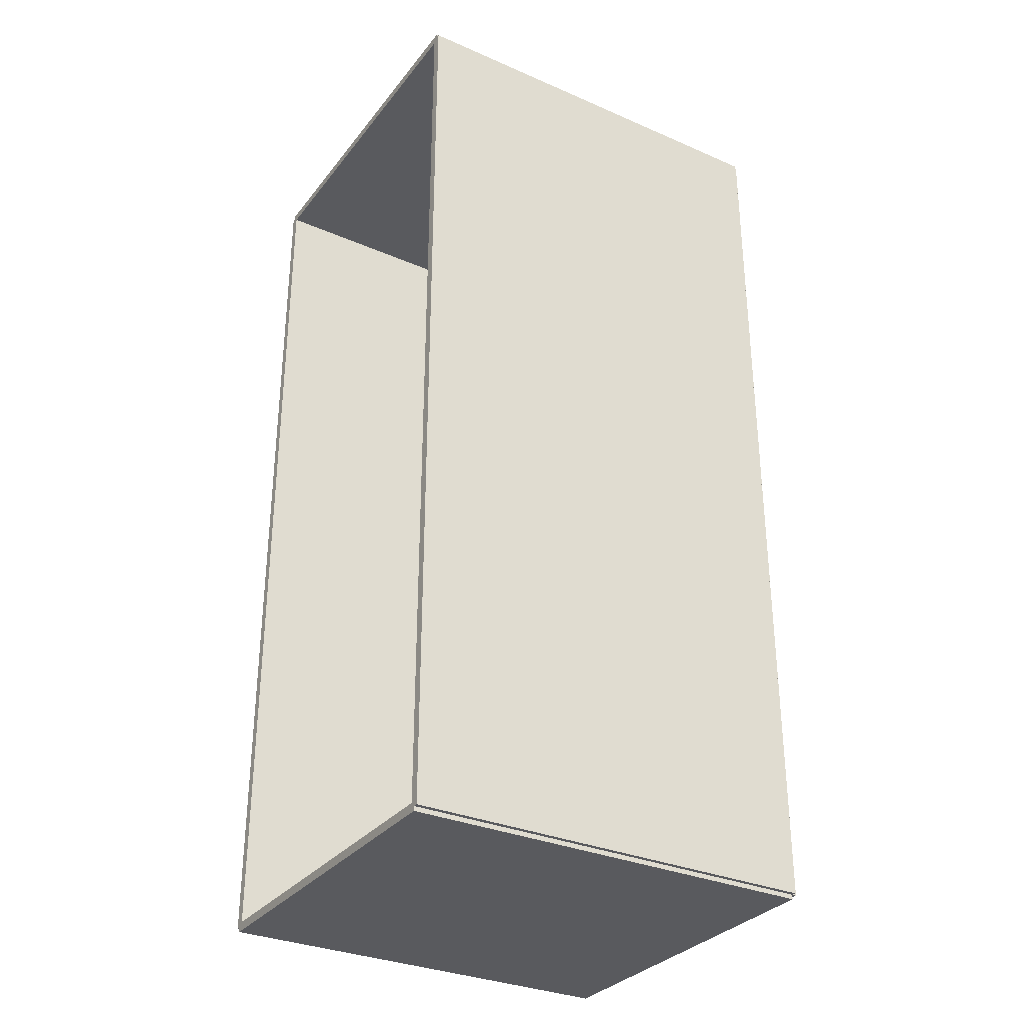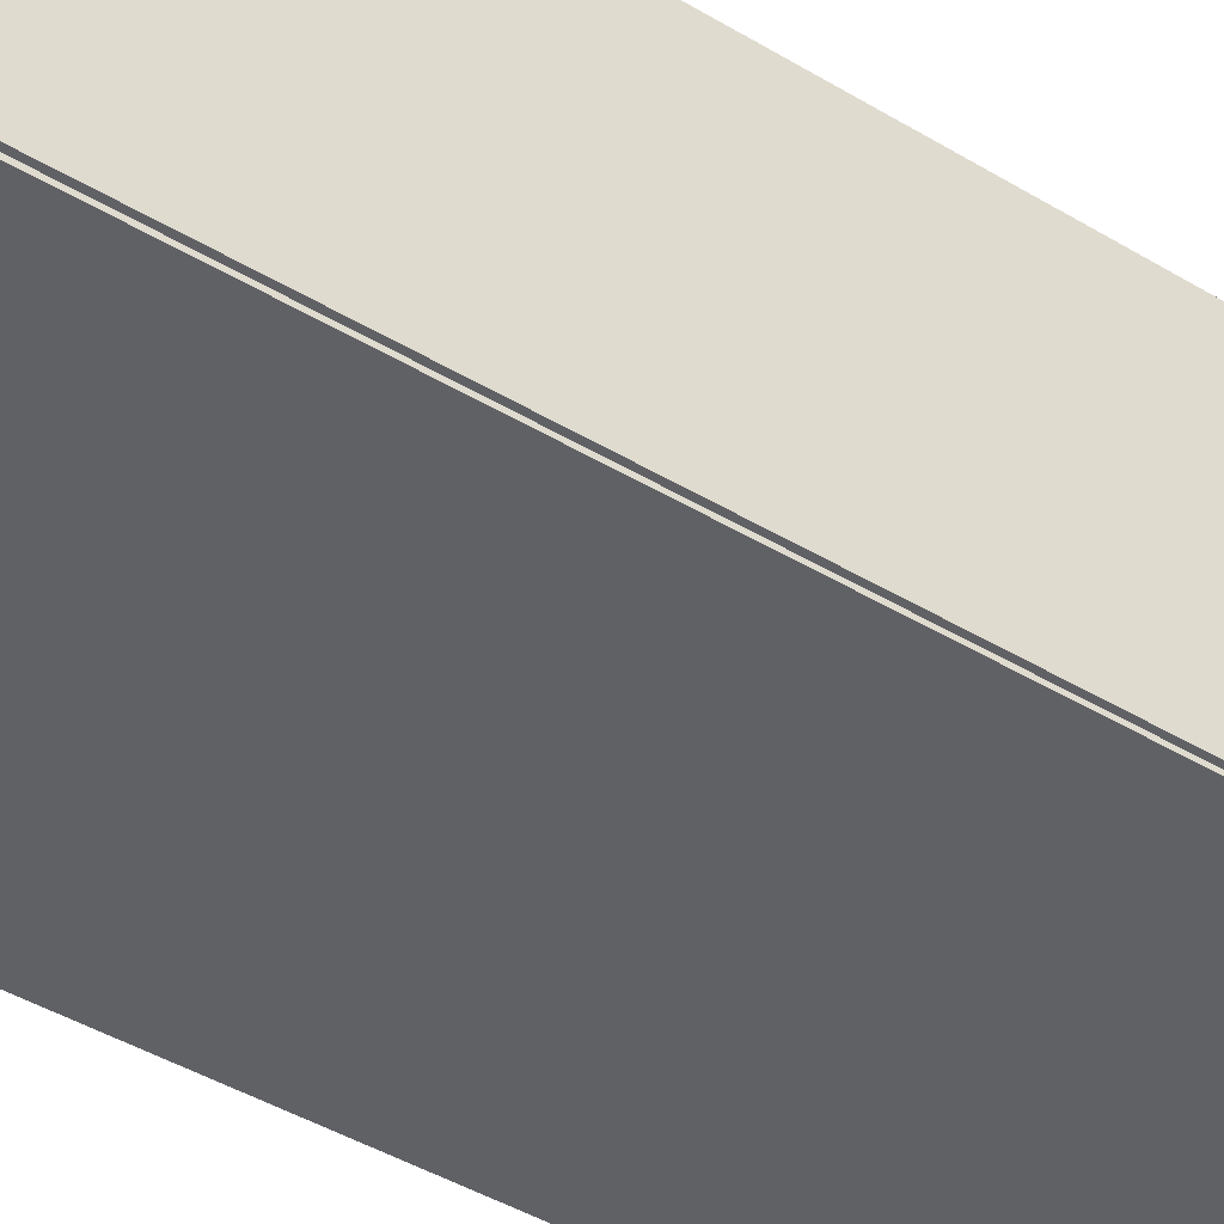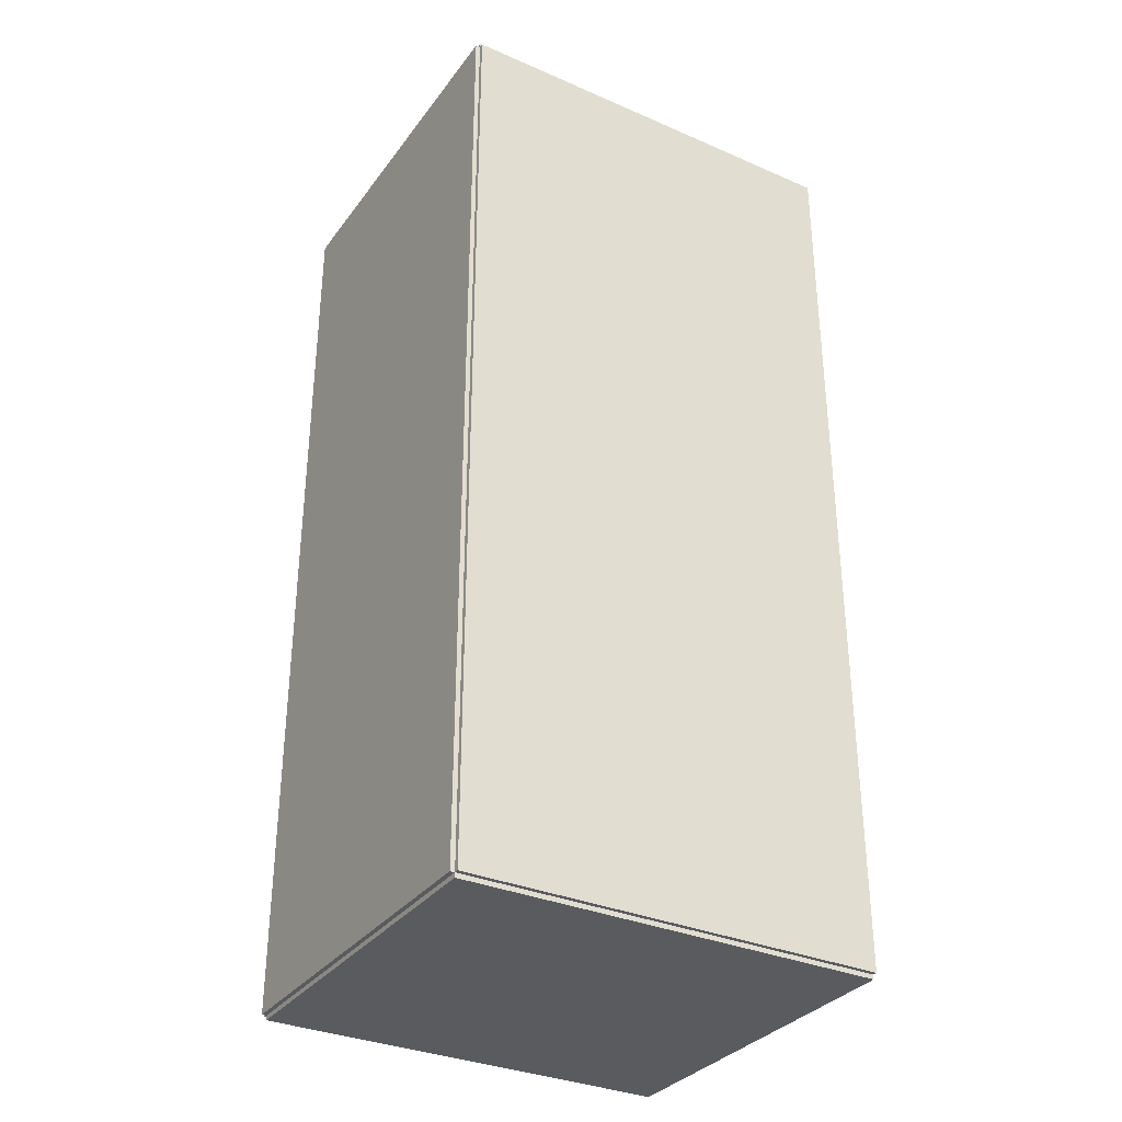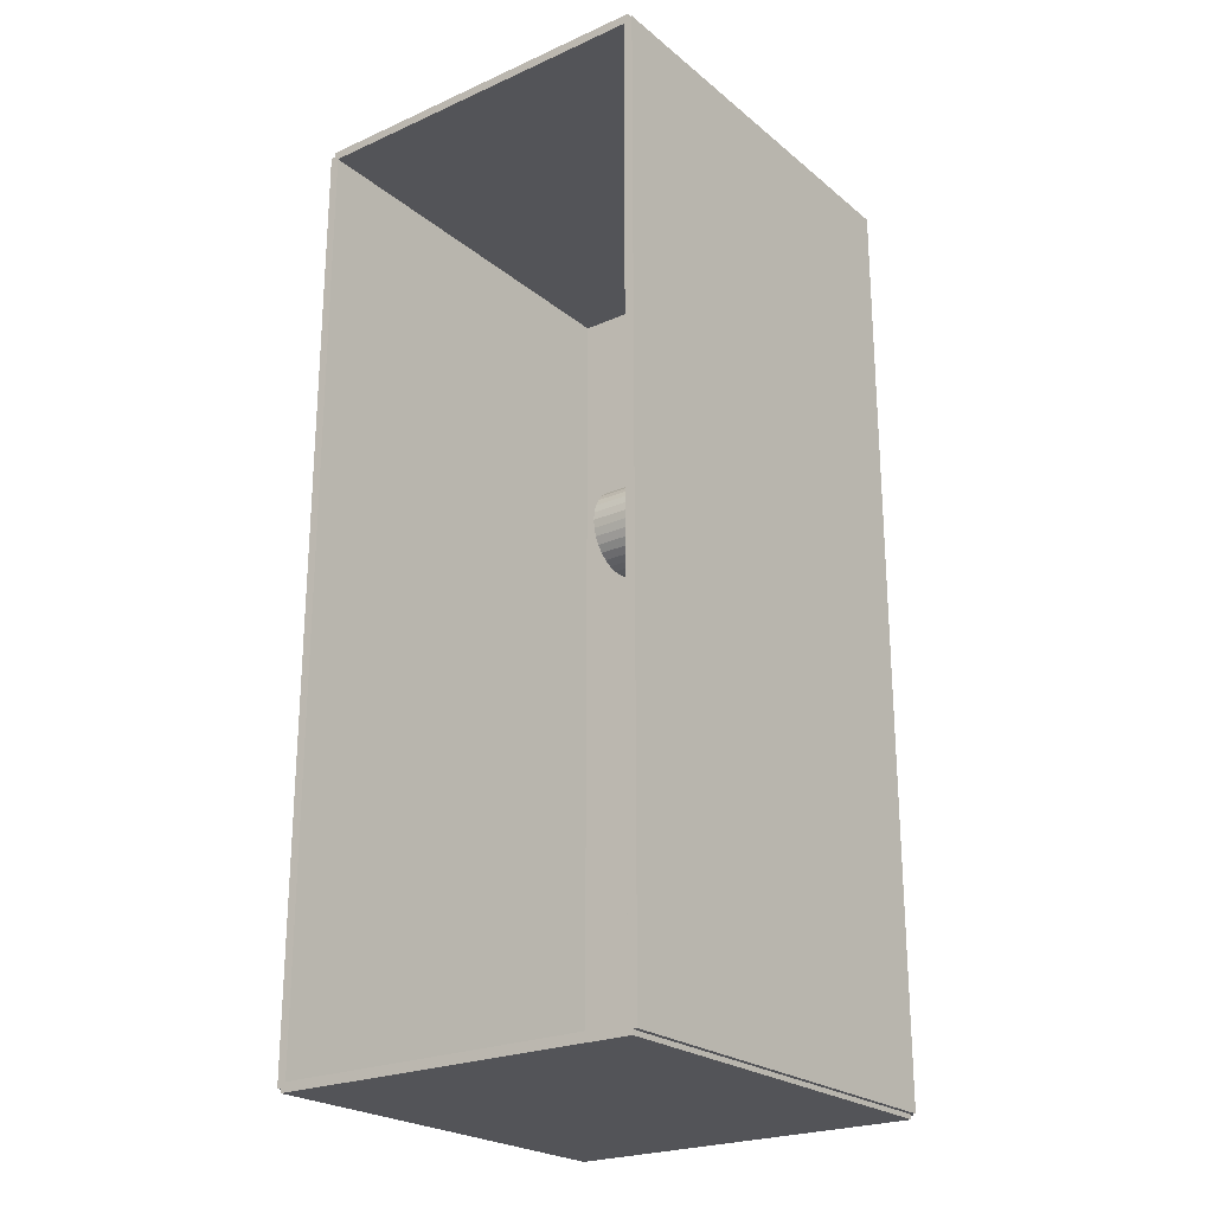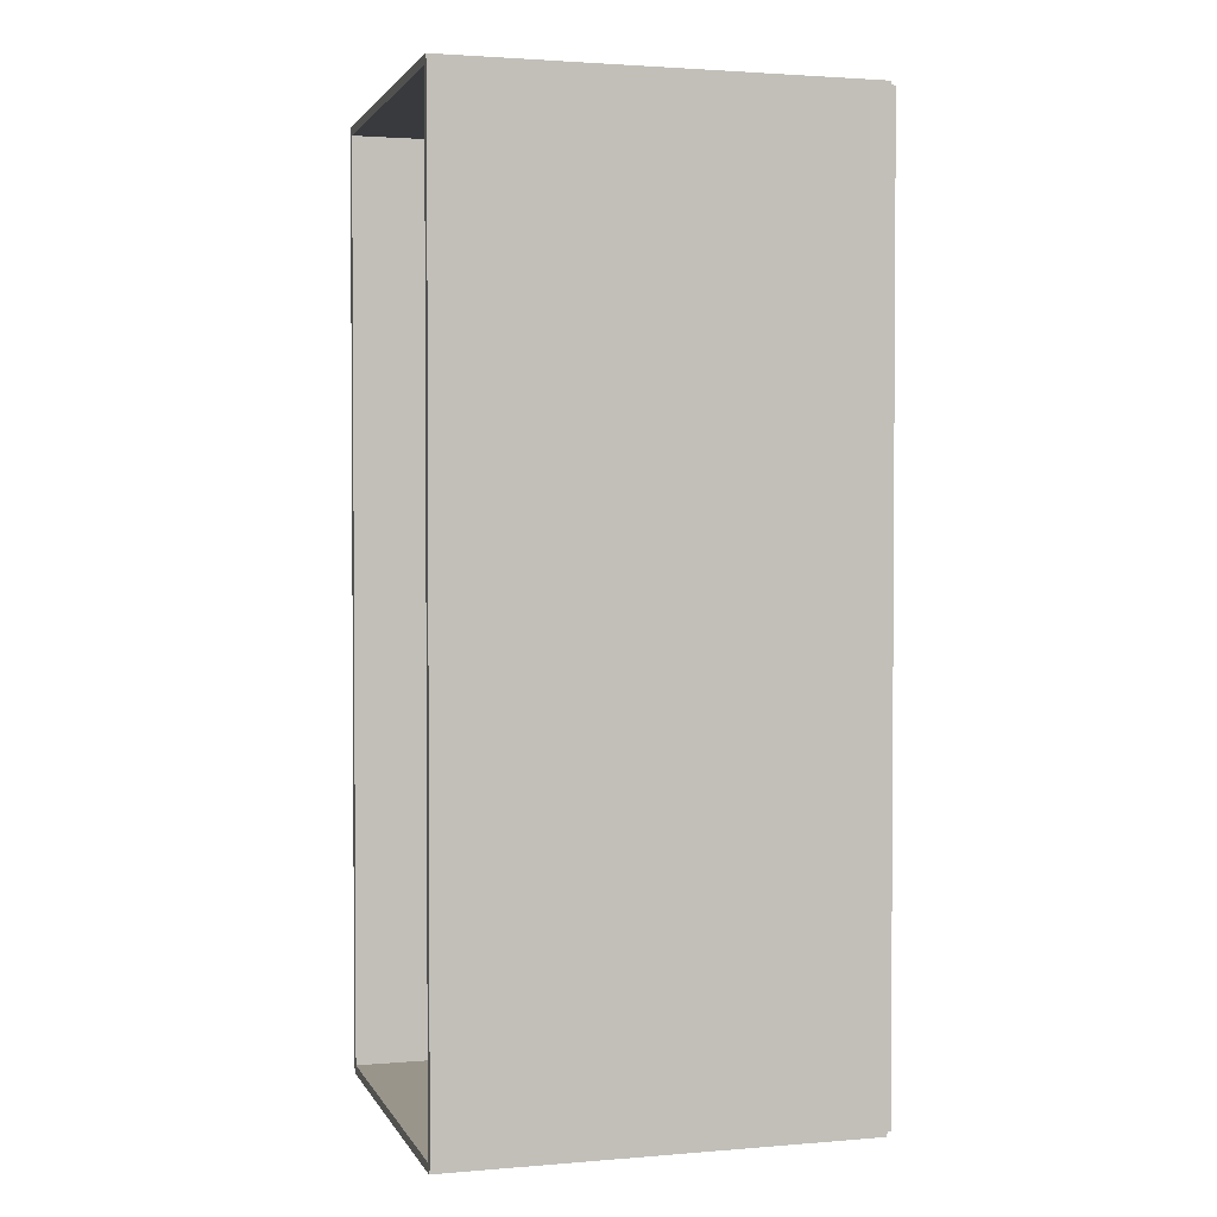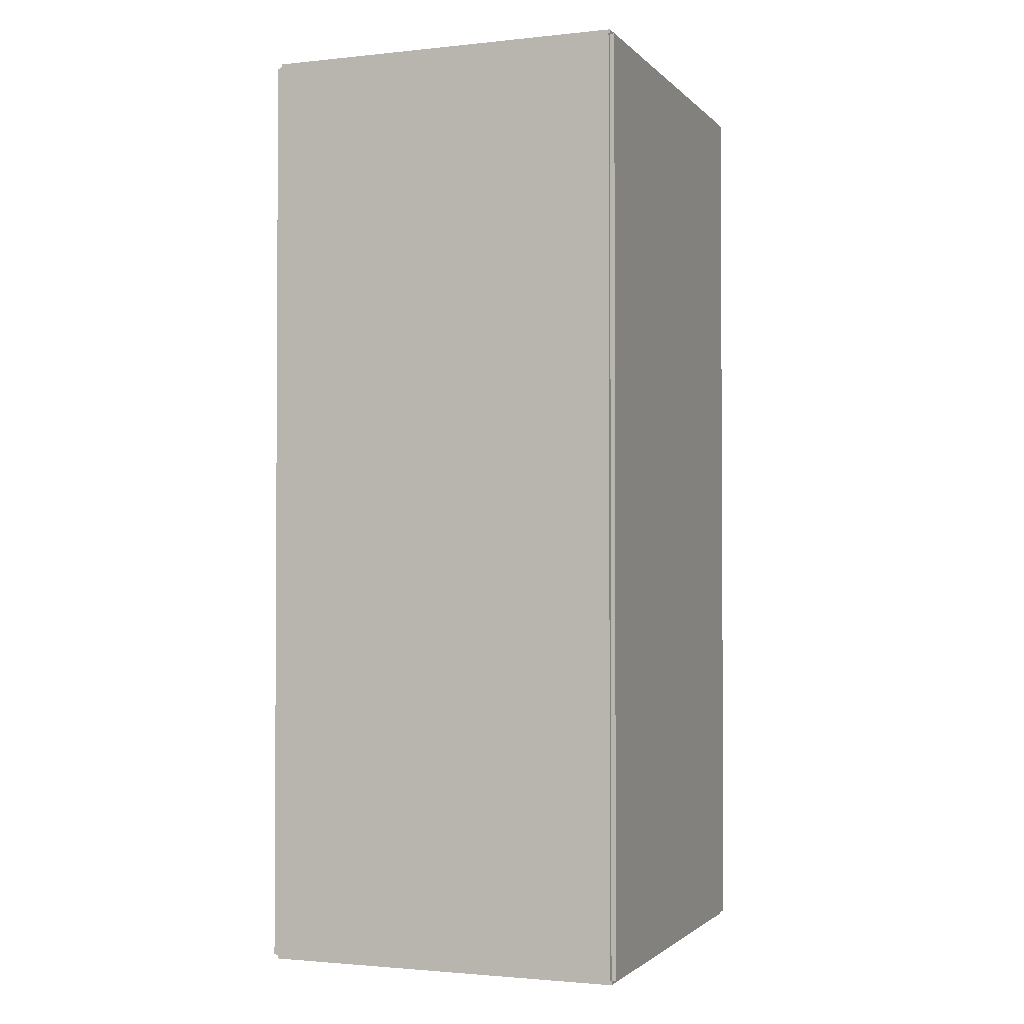
<metadata>
{"format":"obj","ext":"obj","renderer":"f3d","projection":"perspective","resolution":1024,"background":"white","views":[{"elev":-31.8,"azim":148.6,"up":"+Y"},{"elev":-48.2,"azim":-123.3,"up":"+Z"},{"elev":-33.1,"azim":-30.8,"up":"+Y"},{"elev":-23.5,"azim":126.8,"up":"+Y"},{"elev":2.2,"azim":163.8,"up":"+Y"},{"elev":-1.9,"azim":-69.2,"up":"+Y"}]}
</metadata>
<code>
v -0.1074 -0.2395 -0.002331
v -0.1074 -0.2395 0.002331
v -0.1074 0.2395 -0.002331
v -0.1074 0.2395 0.002331
v 0.1074 -0.2395 -0.002331
v 0.1074 -0.2395 0.002331
v 0.1074 0.2395 -0.002331
v 0.1074 0.2395 0.002331
v -0.1051 -0.2395 0
v -0.1097 -0.2395 0
v -0.1051 0.2395 0
v -0.1097 0.2395 0
v -0.1051 -0.2395 0.1875
v -0.1097 -0.2395 0.1875
v -0.1051 0.2395 0.1875
v -0.1097 0.2395 0.1875
v -0.1074 0.2372 0.1875
v -0.1074 0.2418 0.1875
v -0.1074 0.2372 0
v -0.1074 0.2418 0
v 0.1074 0.2372 0.1875
v 0.1074 0.2418 0.1875
v 0.1074 0.2372 0
v 0.1074 0.2418 0
v -0.1074 -0.2372 0
v -0.1074 -0.2418 0
v -0.1074 -0.2372 0.1875
v -0.1074 -0.2418 0.1875
v 0.1074 -0.2372 0
v 0.1074 -0.2418 0
v 0.1074 -0.2372 0.1875
v 0.1074 -0.2418 0.1875
v -0.1074 -0.2395 0.1852
v -0.1074 -0.2395 0.1898
v -0.1074 0.2395 0.1852
v -0.1074 0.2395 0.1898
v 0.1074 -0.2395 0.1852
v 0.1074 -0.2395 0.1898
v 0.1074 0.2395 0.1852
v 0.1074 0.2395 0.1898
v -0.003838 0.1206 0.004662
v 0.02151 0.1206 0.004662
v 0.02151 0.1206 0.05558
v -0.003838 0.1206 0.05558
v 0.02102 0.1255 0.004662
v 0.02102 0.1255 0.05558
v 0.01958 0.1303 0.004662
v 0.01958 0.1303 0.05558
v 0.01724 0.1347 0.004662
v 0.01724 0.1347 0.05558
v 0.01409 0.1385 0.004662
v 0.01409 0.1385 0.05558
v 0.01025 0.1417 0.004662
v 0.01025 0.1417 0.05558
v 0.005863 0.144 0.004662
v 0.005863 0.144 0.05558
v 0.001107 0.1455 0.004662
v 0.001107 0.1455 0.05558
v -0.003838 0.1459 0.004662
v -0.003838 0.1459 0.05558
v -0.008783 0.1455 0.004662
v -0.008783 0.1455 0.05558
v -0.01354 0.144 0.004662
v -0.01354 0.144 0.05558
v -0.01792 0.1417 0.004662
v -0.01792 0.1417 0.05558
v -0.02176 0.1385 0.004662
v -0.02176 0.1385 0.05558
v -0.02491 0.1347 0.004662
v -0.02491 0.1347 0.05558
v -0.02726 0.1303 0.004662
v -0.02726 0.1303 0.05558
v -0.0287 0.1255 0.004662
v -0.0287 0.1255 0.05558
v -0.02919 0.1206 0.004662
v -0.02919 0.1206 0.05558
v -0.0287 0.1157 0.004662
v -0.0287 0.1157 0.05558
v -0.02726 0.1109 0.004662
v -0.02726 0.1109 0.05558
v -0.02491 0.1065 0.004662
v -0.02491 0.1065 0.05558
v -0.02176 0.1027 0.004662
v -0.02176 0.1027 0.05558
v -0.01792 0.09952 0.004662
v -0.01792 0.09952 0.05558
v -0.01354 0.09718 0.004662
v -0.01354 0.09718 0.05558
v -0.008783 0.09574 0.004662
v -0.008783 0.09574 0.05558
v -0.003838 0.09525 0.004662
v -0.003838 0.09525 0.05558
v 0.001107 0.09574 0.004662
v 0.001107 0.09574 0.05558
v 0.005863 0.09718 0.004662
v 0.005863 0.09718 0.05558
v 0.01025 0.09952 0.004662
v 0.01025 0.09952 0.05558
v 0.01409 0.1027 0.004662
v 0.01409 0.1027 0.05558
v 0.01724 0.1065 0.004662
v 0.01724 0.1065 0.05558
v 0.01958 0.1109 0.004662
v 0.01958 0.1109 0.05558
v 0.02102 0.1157 0.004662
v 0.02102 0.1157 0.05558
v 0.006195 0.03159 0.004662
v 0.0276 0.03159 0.004662
v 0.0276 0.03159 0.0798
v 0.006195 0.03159 0.0798
v 0.02718 0.03576 0.004662
v 0.02718 0.03576 0.0798
v 0.02597 0.03978 0.004662
v 0.02597 0.03978 0.0798
v 0.02399 0.04348 0.004662
v 0.02399 0.04348 0.0798
v 0.02133 0.04672 0.004662
v 0.02133 0.04672 0.0798
v 0.01808 0.04938 0.004662
v 0.01808 0.04938 0.0798
v 0.01438 0.05136 0.004662
v 0.01438 0.05136 0.0798
v 0.01037 0.05258 0.004662
v 0.01037 0.05258 0.0798
v 0.006195 0.05299 0.004662
v 0.006195 0.05299 0.0798
v 0.00202 0.05258 0.004662
v 0.00202 0.05258 0.0798
v -0.001995 0.05136 0.004662
v -0.001995 0.05136 0.0798
v -0.005694 0.04938 0.004662
v -0.005694 0.04938 0.0798
v -0.008937 0.04672 0.004662
v -0.008937 0.04672 0.0798
v -0.0116 0.04348 0.004662
v -0.0116 0.04348 0.0798
v -0.01358 0.03978 0.004662
v -0.01358 0.03978 0.0798
v -0.01479 0.03576 0.004662
v -0.01479 0.03576 0.0798
v -0.01521 0.03159 0.004662
v -0.01521 0.03159 0.0798
v -0.01479 0.02741 0.004662
v -0.01479 0.02741 0.0798
v -0.01358 0.0234 0.004662
v -0.01358 0.0234 0.0798
v -0.0116 0.0197 0.004662
v -0.0116 0.0197 0.0798
v -0.008937 0.01646 0.004662
v -0.008937 0.01646 0.0798
v -0.005694 0.0138 0.004662
v -0.005694 0.0138 0.0798
v -0.001995 0.01182 0.004662
v -0.001995 0.01182 0.0798
v 0.00202 0.0106 0.004662
v 0.00202 0.0106 0.0798
v 0.006195 0.01019 0.004662
v 0.006195 0.01019 0.0798
v 0.01037 0.0106 0.004662
v 0.01037 0.0106 0.0798
v 0.01438 0.01182 0.004662
v 0.01438 0.01182 0.0798
v 0.01808 0.0138 0.004662
v 0.01808 0.0138 0.0798
v 0.02133 0.01646 0.004662
v 0.02133 0.01646 0.0798
v 0.02399 0.0197 0.004662
v 0.02399 0.0197 0.0798
v 0.02597 0.0234 0.004662
v 0.02597 0.0234 0.0798
v 0.02718 0.02741 0.004662
v 0.02718 0.02741 0.0798
f 2 4 1
f 5 2 1
f 1 4 3
f 3 5 1
f 2 8 4
f 6 2 5
f 6 8 2
f 4 8 3
f 7 5 3
f 3 8 7
f 7 6 5
f 8 6 7
f 10 12 9
f 13 10 9
f 9 12 11
f 11 13 9
f 10 16 12
f 14 10 13
f 14 16 10
f 12 16 11
f 15 13 11
f 11 16 15
f 15 14 13
f 16 14 15
f 18 20 17
f 21 18 17
f 17 20 19
f 19 21 17
f 18 24 20
f 22 18 21
f 22 24 18
f 20 24 19
f 23 21 19
f 19 24 23
f 23 22 21
f 24 22 23
f 26 28 25
f 29 26 25
f 25 28 27
f 27 29 25
f 26 32 28
f 30 26 29
f 30 32 26
f 28 32 27
f 31 29 27
f 27 32 31
f 31 30 29
f 32 30 31
f 34 36 33
f 37 34 33
f 33 36 35
f 35 37 33
f 34 40 36
f 38 34 37
f 38 40 34
f 36 40 35
f 39 37 35
f 35 40 39
f 39 38 37
f 40 38 39
f 42 41 45
f 42 45 43
f 43 45 46
f 43 46 44
f 45 41 47
f 45 47 46
f 46 47 48
f 46 48 44
f 47 41 49
f 47 49 48
f 48 49 50
f 48 50 44
f 49 41 51
f 49 51 50
f 50 51 52
f 50 52 44
f 51 41 53
f 51 53 52
f 52 53 54
f 52 54 44
f 53 41 55
f 53 55 54
f 54 55 56
f 54 56 44
f 55 41 57
f 55 57 56
f 56 57 58
f 56 58 44
f 57 41 59
f 57 59 58
f 58 59 60
f 58 60 44
f 59 41 61
f 59 61 60
f 60 61 62
f 60 62 44
f 61 41 63
f 61 63 62
f 62 63 64
f 62 64 44
f 63 41 65
f 63 65 64
f 64 65 66
f 64 66 44
f 65 41 67
f 65 67 66
f 66 67 68
f 66 68 44
f 67 41 69
f 67 69 68
f 68 69 70
f 68 70 44
f 69 41 71
f 69 71 70
f 70 71 72
f 70 72 44
f 71 41 73
f 71 73 72
f 72 73 74
f 72 74 44
f 73 41 75
f 73 75 74
f 74 75 76
f 74 76 44
f 75 41 77
f 75 77 76
f 76 77 78
f 76 78 44
f 77 41 79
f 77 79 78
f 78 79 80
f 78 80 44
f 79 41 81
f 79 81 80
f 80 81 82
f 80 82 44
f 81 41 83
f 81 83 82
f 82 83 84
f 82 84 44
f 83 41 85
f 83 85 84
f 84 85 86
f 84 86 44
f 85 41 87
f 85 87 86
f 86 87 88
f 86 88 44
f 87 41 89
f 87 89 88
f 88 89 90
f 88 90 44
f 89 41 91
f 89 91 90
f 90 91 92
f 90 92 44
f 91 41 93
f 91 93 92
f 92 93 94
f 92 94 44
f 93 41 95
f 93 95 94
f 94 95 96
f 94 96 44
f 95 41 97
f 95 97 96
f 96 97 98
f 96 98 44
f 97 41 99
f 97 99 98
f 98 99 100
f 98 100 44
f 99 41 101
f 99 101 100
f 100 101 102
f 100 102 44
f 101 41 103
f 101 103 102
f 102 103 104
f 102 104 44
f 103 41 105
f 103 105 104
f 104 105 106
f 104 106 44
f 105 41 42
f 105 42 106
f 106 42 43
f 106 43 44
f 108 107 111
f 108 111 109
f 109 111 112
f 109 112 110
f 111 107 113
f 111 113 112
f 112 113 114
f 112 114 110
f 113 107 115
f 113 115 114
f 114 115 116
f 114 116 110
f 115 107 117
f 115 117 116
f 116 117 118
f 116 118 110
f 117 107 119
f 117 119 118
f 118 119 120
f 118 120 110
f 119 107 121
f 119 121 120
f 120 121 122
f 120 122 110
f 121 107 123
f 121 123 122
f 122 123 124
f 122 124 110
f 123 107 125
f 123 125 124
f 124 125 126
f 124 126 110
f 125 107 127
f 125 127 126
f 126 127 128
f 126 128 110
f 127 107 129
f 127 129 128
f 128 129 130
f 128 130 110
f 129 107 131
f 129 131 130
f 130 131 132
f 130 132 110
f 131 107 133
f 131 133 132
f 132 133 134
f 132 134 110
f 133 107 135
f 133 135 134
f 134 135 136
f 134 136 110
f 135 107 137
f 135 137 136
f 136 137 138
f 136 138 110
f 137 107 139
f 137 139 138
f 138 139 140
f 138 140 110
f 139 107 141
f 139 141 140
f 140 141 142
f 140 142 110
f 141 107 143
f 141 143 142
f 142 143 144
f 142 144 110
f 143 107 145
f 143 145 144
f 144 145 146
f 144 146 110
f 145 107 147
f 145 147 146
f 146 147 148
f 146 148 110
f 147 107 149
f 147 149 148
f 148 149 150
f 148 150 110
f 149 107 151
f 149 151 150
f 150 151 152
f 150 152 110
f 151 107 153
f 151 153 152
f 152 153 154
f 152 154 110
f 153 107 155
f 153 155 154
f 154 155 156
f 154 156 110
f 155 107 157
f 155 157 156
f 156 157 158
f 156 158 110
f 157 107 159
f 157 159 158
f 158 159 160
f 158 160 110
f 159 107 161
f 159 161 160
f 160 161 162
f 160 162 110
f 161 107 163
f 161 163 162
f 162 163 164
f 162 164 110
f 163 107 165
f 163 165 164
f 164 165 166
f 164 166 110
f 165 107 167
f 165 167 166
f 166 167 168
f 166 168 110
f 167 107 169
f 167 169 168
f 168 169 170
f 168 170 110
f 169 107 171
f 169 171 170
f 170 171 172
f 170 172 110
f 171 107 108
f 171 108 172
f 172 108 109
f 172 109 110

</code>
